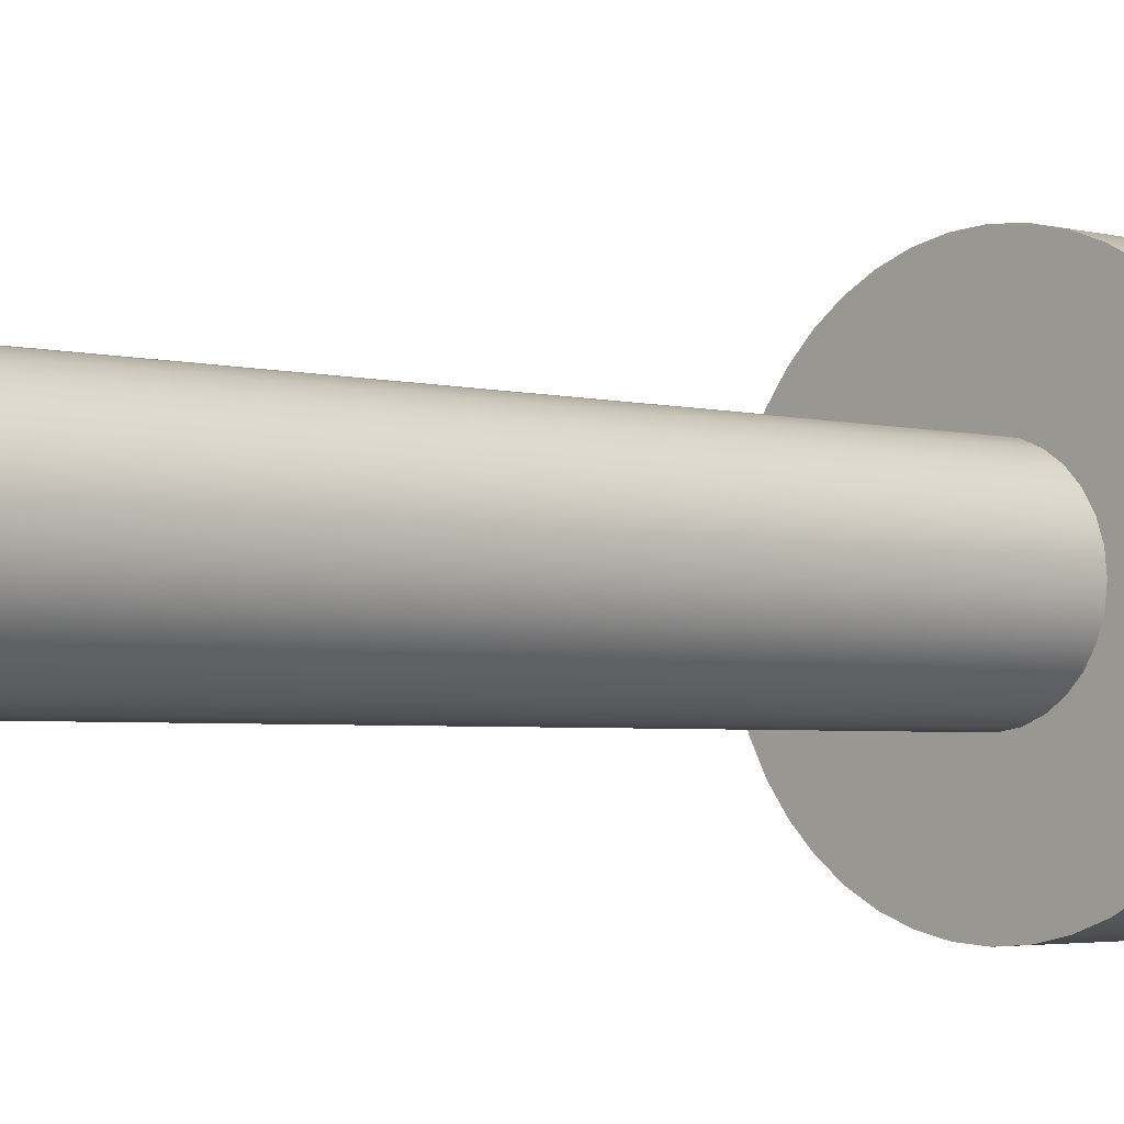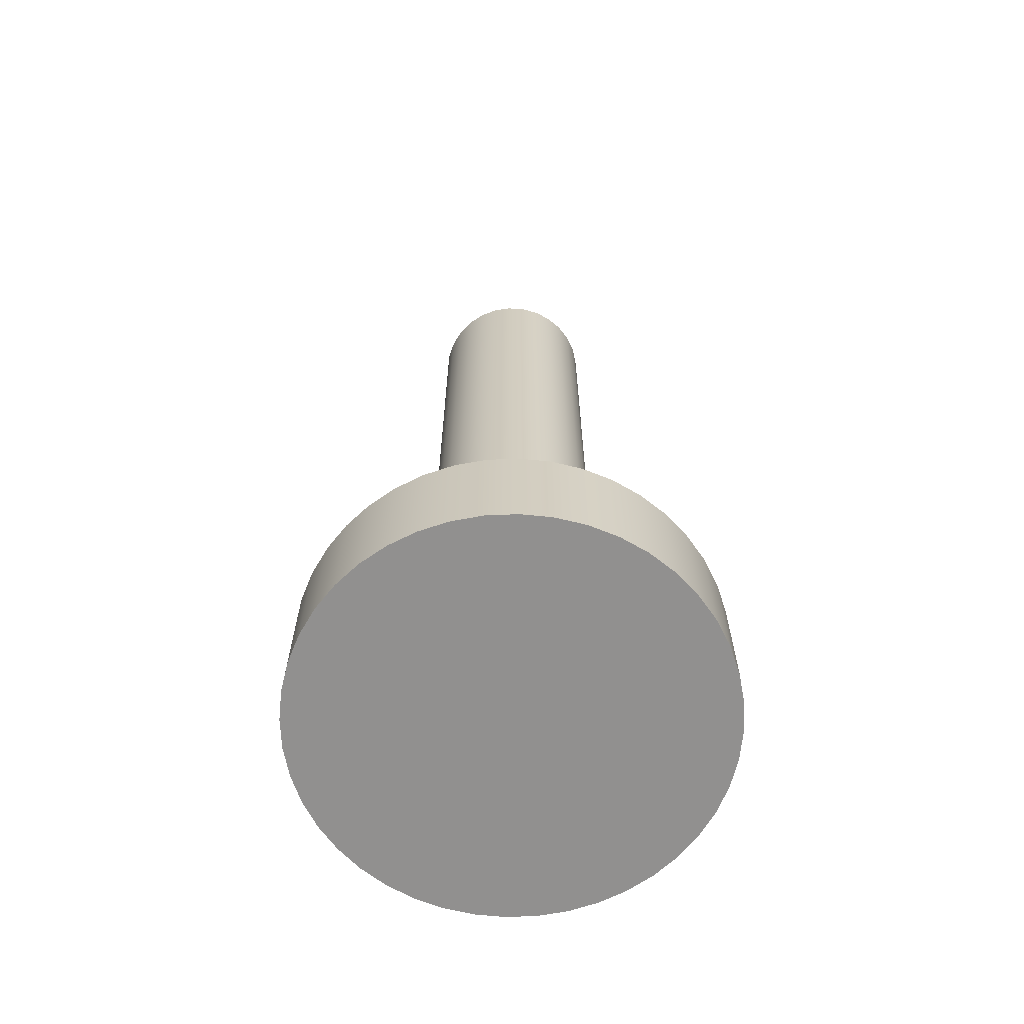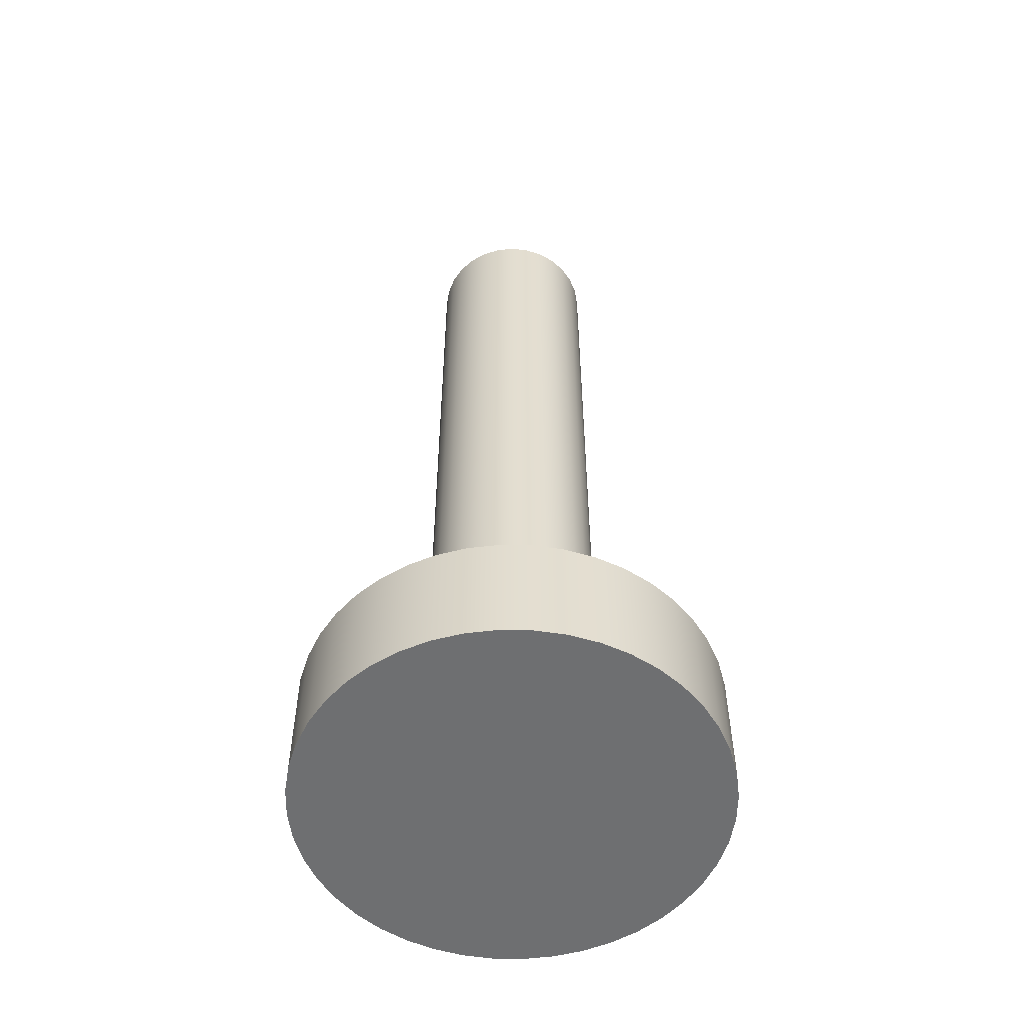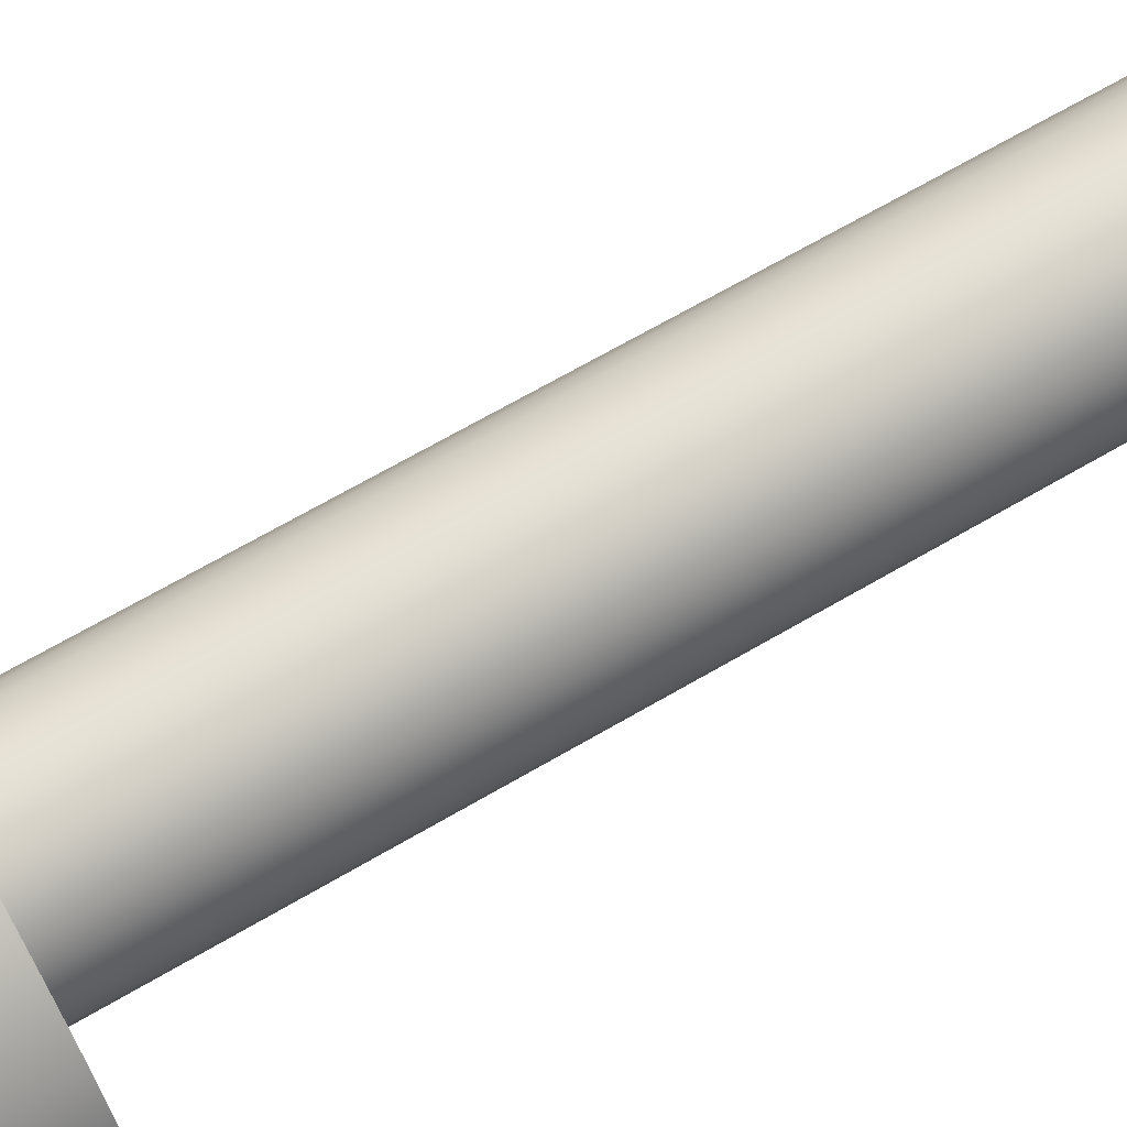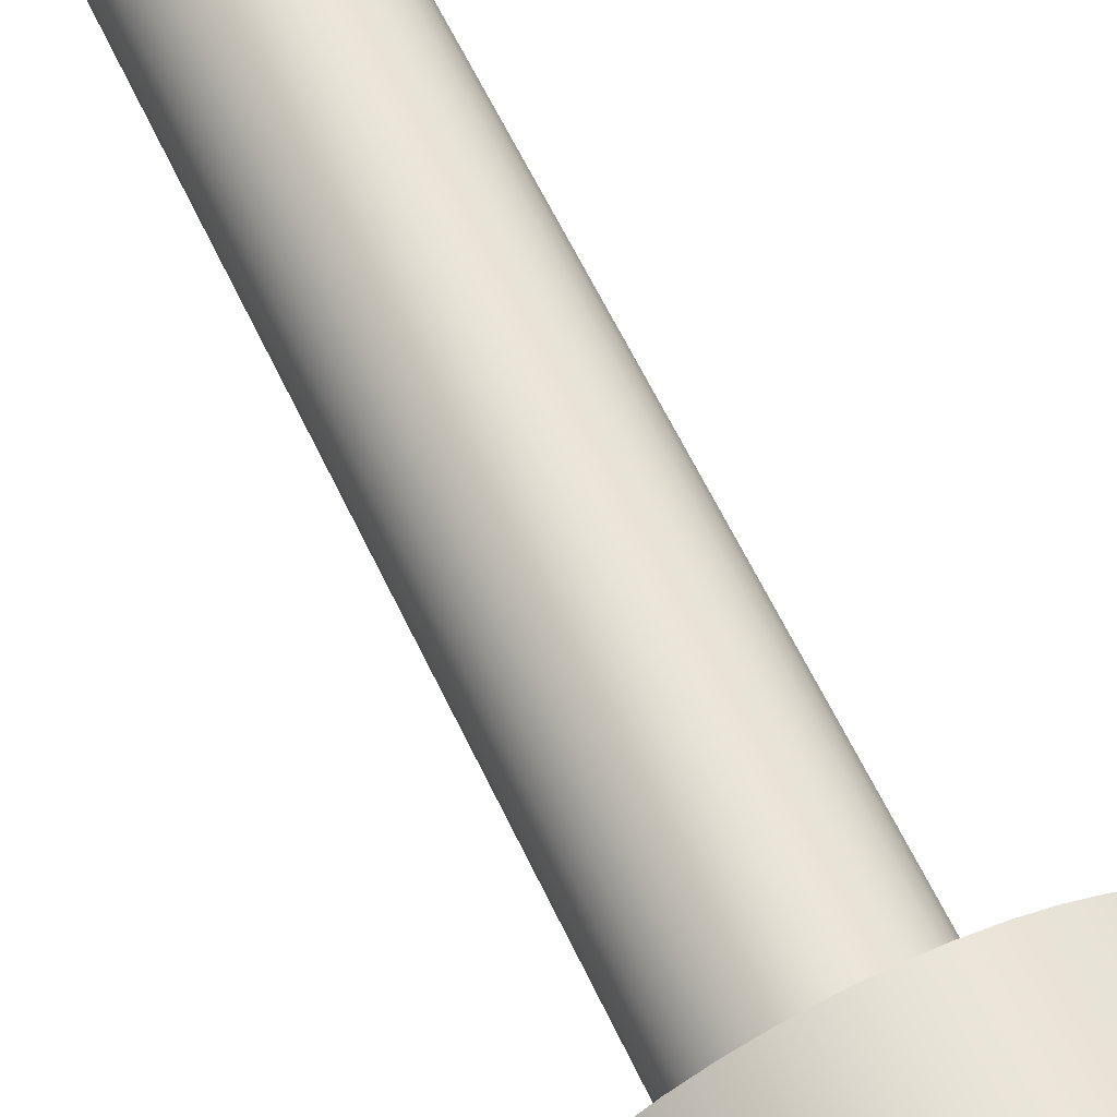
<metadata>
{"format":"obj","ext":"obj","renderer":"f3d","projection":"perspective","resolution":1024,"background":"white","views":[{"elev":-3.0,"azim":-134.2,"up":"+Z"},{"elev":-65.7,"azim":-124.4,"up":"+Y"},{"elev":-54.5,"azim":158.5,"up":"+Y"},{"elev":66.9,"azim":59.5,"up":"+Z"},{"elev":62.7,"azim":-25.5,"up":"+Z"}]}
</metadata>
<code>
v -0.34 -0.2 4.164e-17
v -0.3365 -0.2 -0.04839
v -0.3262 -0.2 -0.09579
v -0.3093 -0.2 -0.1412
v -0.286 -0.2 -0.1838
v -0.257 -0.2 -0.2227
v -0.2227 -0.2 -0.257
v -0.1838 -0.2 -0.286
v -0.1412 -0.2 -0.3093
v -0.09579 -0.2 -0.3262
v -0.04839 -0.2 -0.3365
v 2.082e-17 -0.2 -0.34
v 0.04839 -0.2 -0.3365
v 0.09579 -0.2 -0.3262
v 0.1412 -0.2 -0.3093
v 0.1838 -0.2 -0.286
v 0.2227 -0.2 -0.257
v 0.257 -0.2 -0.2227
v 0.286 -0.2 -0.1838
v 0.3093 -0.2 -0.1412
v 0.3262 -0.2 -0.09579
v 0.3365 -0.2 -0.04839
v 0.34 -0.2 0
v 0.3365 -0.2 0.04839
v 0.3262 -0.2 0.09579
v 0.3093 -0.2 0.1412
v 0.286 -0.2 0.1838
v 0.257 -0.2 0.2227
v 0.2227 -0.2 0.257
v 0.1838 -0.2 0.286
v 0.1412 -0.2 0.3093
v 0.09579 -0.2 0.3262
v 0.04839 -0.2 0.3365
v 2.082e-17 -0.2 0.34
v -0.04839 -0.2 0.3365
v -0.09579 -0.2 0.3262
v -0.1412 -0.2 0.3093
v -0.1838 -0.2 0.286
v -0.2227 -0.2 0.257
v -0.257 -0.2 0.2227
v -0.286 -0.2 0.1838
v -0.3093 -0.2 0.1412
v -0.3262 -0.2 0.09579
v -0.3365 -0.2 0.04839
v -0.14 1.32 1.715e-17
v -0.1367 1.32 -0.0301
v -0.1271 1.32 -0.05878
v -0.1115 1.32 -0.08472
v -0.09063 1.32 -0.1067
v -0.06558 1.32 -0.1237
v -0.03745 1.32 -0.1349
v -0.007579 1.32 -0.1398
v 0.02265 1.32 -0.1382
v 0.05182 1.32 -0.1301
v 0.07857 1.32 -0.1159
v 0.1016 1.32 -0.09628
v 0.12 1.32 -0.07218
v 0.1327 1.32 -0.0447
v 0.1392 1.32 -0.01514
v 0.1392 1.32 0.01514
v 0.1327 1.32 0.0447
v 0.12 1.32 0.07218
v 0.1016 1.32 0.09628
v 0.07857 1.32 0.1159
v 0.05182 1.32 0.1301
v 0.02265 1.32 0.1382
v -0.007579 1.32 0.1398
v -0.03745 1.32 0.1349
v -0.06558 1.32 0.1237
v -0.09063 1.32 0.1067
v -0.1115 1.32 0.08472
v -0.1271 1.32 0.05878
v -0.1367 1.32 0.0301
v -0.14 0 1.715e-17
v -0.1367 0 0.0301
v -0.1271 0 0.05878
v -0.1115 0 0.08472
v -0.09063 0 0.1067
v -0.06558 0 0.1237
v -0.03745 0 0.1349
v -0.007579 0 0.1398
v 0.02265 0 0.1382
v 0.05182 0 0.1301
v 0.07857 0 0.1159
v 0.1016 0 0.09628
v 0.12 0 0.07218
v 0.1327 0 0.0447
v 0.1392 0 0.01514
v 0.1392 0 -0.01514
v 0.1327 0 -0.0447
v 0.12 0 -0.07218
v 0.1016 0 -0.09628
v 0.07857 0 -0.1159
v 0.05182 0 -0.1301
v 0.02265 0 -0.1382
v -0.007579 0 -0.1398
v -0.03745 0 -0.1349
v -0.06558 0 -0.1237
v -0.09063 0 -0.1067
v -0.1115 0 -0.08472
v -0.1271 0 -0.05878
v -0.1367 0 -0.0301
v -0.14 0 1.715e-17
v -0.14 1.32 1.715e-17
v -0.14 1.32 1.715e-17
v -0.1367 1.32 0.0301
v -0.1271 1.32 0.05878
v -0.1115 1.32 0.08472
v -0.09063 1.32 0.1067
v -0.06558 1.32 0.1237
v -0.03745 1.32 0.1349
v -0.007579 1.32 0.1398
v 0.02265 1.32 0.1382
v 0.05182 1.32 0.1301
v 0.07857 1.32 0.1159
v 0.1016 1.32 0.09628
v 0.12 1.32 0.07218
v 0.1327 1.32 0.0447
v 0.1392 1.32 0.01514
v 0.1392 1.32 -0.01514
v 0.1327 1.32 -0.0447
v 0.12 1.32 -0.07218
v 0.1016 1.32 -0.09628
v 0.07857 1.32 -0.1159
v 0.05182 1.32 -0.1301
v 0.02265 1.32 -0.1382
v -0.007579 1.32 -0.1398
v -0.03745 1.32 -0.1349
v -0.06558 1.32 -0.1237
v -0.09063 1.32 -0.1067
v -0.1115 1.32 -0.08472
v -0.1271 1.32 -0.05878
v -0.1367 1.32 -0.0301
v -0.14 0 1.715e-17
v -0.1367 0 -0.0301
v -0.1271 0 -0.05878
v -0.1115 0 -0.08472
v -0.09063 0 -0.1067
v -0.06558 0 -0.1237
v -0.03745 0 -0.1349
v -0.007579 0 -0.1398
v 0.02265 0 -0.1382
v 0.05182 0 -0.1301
v 0.07857 0 -0.1159
v 0.1016 0 -0.09628
v 0.12 0 -0.07218
v 0.1327 0 -0.0447
v 0.1392 0 -0.01514
v 0.1392 0 0.01514
v 0.1327 0 0.0447
v 0.12 0 0.07218
v 0.1016 0 0.09628
v 0.07857 0 0.1159
v 0.05182 0 0.1301
v 0.02265 0 0.1382
v -0.007579 0 0.1398
v -0.03745 0 0.1349
v -0.06558 0 0.1237
v -0.09063 0 0.1067
v -0.1115 0 0.08472
v -0.1271 0 0.05878
v -0.1367 0 0.0301
v -0.34 0 4.164e-17
v -0.3365 0 0.04839
v -0.3262 0 0.09579
v -0.3093 0 0.1412
v -0.286 0 0.1838
v -0.257 0 0.2227
v -0.2227 0 0.257
v -0.1838 0 0.286
v -0.1412 0 0.3093
v -0.09579 0 0.3262
v -0.04839 0 0.3365
v 2.082e-17 0 0.34
v 0.04839 0 0.3365
v 0.09579 0 0.3262
v 0.1412 0 0.3093
v 0.1838 0 0.286
v 0.2227 0 0.257
v 0.257 0 0.2227
v 0.286 0 0.1838
v 0.3093 0 0.1412
v 0.3262 0 0.09579
v 0.3365 0 0.04839
v 0.34 0 0
v 0.3365 0 -0.04839
v 0.3262 0 -0.09579
v 0.3093 0 -0.1412
v 0.286 0 -0.1838
v 0.257 0 -0.2227
v 0.2227 0 -0.257
v 0.1838 0 -0.286
v 0.1412 0 -0.3093
v 0.09579 0 -0.3262
v 0.04839 0 -0.3365
v 2.082e-17 0 -0.34
v -0.04839 0 -0.3365
v -0.09579 0 -0.3262
v -0.1412 0 -0.3093
v -0.1838 0 -0.286
v -0.2227 0 -0.257
v -0.257 0 -0.2227
v -0.286 0 -0.1838
v -0.3093 0 -0.1412
v -0.3262 0 -0.09579
v -0.3365 0 -0.04839
v -0.34 -0.2 4.164e-17
v -0.3365 -0.2 0.04839
v -0.3262 -0.2 0.09579
v -0.3093 -0.2 0.1412
v -0.286 -0.2 0.1838
v -0.257 -0.2 0.2227
v -0.2227 -0.2 0.257
v -0.1838 -0.2 0.286
v -0.1412 -0.2 0.3093
v -0.09579 -0.2 0.3262
v -0.04839 -0.2 0.3365
v 2.082e-17 -0.2 0.34
v 0.04839 -0.2 0.3365
v 0.09579 -0.2 0.3262
v 0.1412 -0.2 0.3093
v 0.1838 -0.2 0.286
v 0.2227 -0.2 0.257
v 0.257 -0.2 0.2227
v 0.286 -0.2 0.1838
v 0.3093 -0.2 0.1412
v 0.3262 -0.2 0.09579
v 0.3365 -0.2 0.04839
v 0.34 -0.2 0
v 0.3365 -0.2 -0.04839
v 0.3262 -0.2 -0.09579
v 0.3093 -0.2 -0.1412
v 0.286 -0.2 -0.1838
v 0.257 -0.2 -0.2227
v 0.2227 -0.2 -0.257
v 0.1838 -0.2 -0.286
v 0.1412 -0.2 -0.3093
v 0.09579 -0.2 -0.3262
v 0.04839 -0.2 -0.3365
v 2.082e-17 -0.2 -0.34
v -0.04839 -0.2 -0.3365
v -0.09579 -0.2 -0.3262
v -0.1412 -0.2 -0.3093
v -0.1838 -0.2 -0.286
v -0.2227 -0.2 -0.257
v -0.257 -0.2 -0.2227
v -0.286 -0.2 -0.1838
v -0.3093 -0.2 -0.1412
v -0.3262 -0.2 -0.09579
v -0.3365 -0.2 -0.04839
v -0.34 0 4.164e-17
v -0.3365 0 -0.04839
v -0.3262 0 -0.09579
v -0.3093 0 -0.1412
v -0.286 0 -0.1838
v -0.257 0 -0.2227
v -0.2227 0 -0.257
v -0.1838 0 -0.286
v -0.1412 0 -0.3093
v -0.09579 0 -0.3262
v -0.04839 0 -0.3365
v 2.082e-17 0 -0.34
v 0.04839 0 -0.3365
v 0.09579 0 -0.3262
v 0.1412 0 -0.3093
v 0.1838 0 -0.286
v 0.2227 0 -0.257
v 0.257 0 -0.2227
v 0.286 0 -0.1838
v 0.3093 0 -0.1412
v 0.3262 0 -0.09579
v 0.3365 0 -0.04839
v 0.34 0 0
v 0.3365 0 0.04839
v 0.3262 0 0.09579
v 0.3093 0 0.1412
v 0.286 0 0.1838
v 0.257 0 0.2227
v 0.2227 0 0.257
v 0.1838 0 0.286
v 0.1412 0 0.3093
v 0.09579 0 0.3262
v 0.04839 0 0.3365
v 2.082e-17 0 0.34
v -0.04839 0 0.3365
v -0.09579 0 0.3262
v -0.1412 0 0.3093
v -0.1838 0 0.286
v -0.2227 0 0.257
v -0.257 0 0.2227
v -0.286 0 0.1838
v -0.3093 0 0.1412
v -0.3262 0 0.09579
v -0.3365 0 0.04839
v -0.34 0 4.164e-17
v -0.34 -0.2 4.164e-17
f 2 22 1
f 1 22 23
f 1 23 44
f 44 23 24
f 44 24 43
f 43 24 25
f 43 25 42
f 42 25 26
f 42 26 41
f 41 26 27
f 41 27 40
f 40 27 28
f 40 28 39
f 39 28 29
f 39 29 38
f 38 29 30
f 38 30 37
f 37 30 31
f 37 31 36
f 36 31 32
f 36 32 35
f 35 32 33
f 35 33 34
f 22 2 21
f 21 2 3
f 21 3 20
f 20 3 4
f 20 4 19
f 19 4 5
f 19 5 18
f 18 5 6
f 18 6 17
f 17 6 7
f 17 7 16
f 16 7 8
f 16 8 15
f 15 8 9
f 15 9 14
f 14 9 10
f 14 10 13
f 13 10 11
f 13 11 12
f 46 102 45
f 45 102 103
f 104 74 73
f 73 74 75
f 73 75 76
f 46 47 102
f 102 47 101
f 101 47 48
f 101 48 100
f 100 48 49
f 100 49 99
f 99 49 50
f 99 50 98
f 98 50 51
f 98 51 97
f 97 51 52
f 97 52 96
f 96 52 53
f 96 53 95
f 95 53 54
f 95 54 94
f 94 54 55
f 94 55 93
f 93 55 56
f 93 56 92
f 92 56 57
f 92 57 91
f 91 57 58
f 91 58 90
f 90 58 59
f 90 59 89
f 89 59 60
f 89 60 88
f 88 60 61
f 88 61 87
f 87 61 62
f 87 62 86
f 86 62 63
f 86 63 85
f 85 63 64
f 85 64 84
f 84 64 65
f 84 65 83
f 83 65 66
f 83 66 82
f 82 66 67
f 82 67 81
f 81 67 68
f 81 68 80
f 80 68 69
f 80 69 79
f 79 69 70
f 79 70 78
f 78 70 71
f 78 71 77
f 77 71 72
f 77 72 76
f 76 72 73
f 106 119 105
f 105 119 120
f 105 120 133
f 133 120 121
f 133 121 132
f 132 121 122
f 132 122 131
f 131 122 123
f 131 123 130
f 130 123 124
f 130 124 129
f 129 124 125
f 129 125 128
f 128 125 126
f 128 126 127
f 119 106 118
f 118 106 107
f 118 107 117
f 117 107 108
f 117 108 116
f 116 108 109
f 116 109 115
f 115 109 110
f 115 110 114
f 114 110 111
f 114 111 113
f 113 111 112
f 135 206 134
f 134 206 163
f 134 163 164
f 206 135 205
f 205 135 136
f 205 136 204
f 204 136 203
f 203 136 137
f 203 137 202
f 202 137 138
f 202 138 201
f 201 138 200
f 200 138 139
f 200 139 199
f 199 139 140
f 199 140 198
f 198 140 197
f 197 140 141
f 197 141 196
f 196 141 142
f 196 142 195
f 195 142 194
f 194 142 143
f 194 143 193
f 193 143 144
f 193 144 192
f 192 144 191
f 191 144 145
f 191 145 190
f 190 145 146
f 190 146 189
f 189 146 188
f 188 146 147
f 188 147 187
f 187 147 148
f 187 148 186
f 186 148 185
f 185 148 149
f 185 149 184
f 184 149 183
f 183 149 150
f 183 150 182
f 182 150 151
f 182 151 181
f 181 151 180
f 180 151 152
f 180 152 179
f 179 152 153
f 179 153 178
f 178 153 177
f 177 153 154
f 177 154 176
f 176 154 155
f 176 155 175
f 175 155 174
f 174 155 156
f 174 156 173
f 173 156 157
f 173 157 172
f 172 157 171
f 171 157 158
f 171 158 170
f 170 158 159
f 170 159 169
f 169 159 168
f 168 159 160
f 168 160 167
f 167 160 161
f 167 161 166
f 166 161 165
f 165 161 162
f 165 162 164
f 164 162 134
f 208 294 207
f 207 294 295
f 296 251 250
f 250 251 252
f 250 252 249
f 249 252 253
f 249 253 248
f 248 253 254
f 248 254 247
f 247 254 255
f 247 255 246
f 246 255 256
f 246 256 245
f 245 256 257
f 245 257 244
f 244 257 258
f 244 258 243
f 243 258 259
f 243 259 242
f 242 259 260
f 242 260 241
f 241 260 261
f 241 261 240
f 240 261 262
f 240 262 239
f 239 262 263
f 239 263 238
f 238 263 264
f 238 264 237
f 237 264 265
f 237 265 236
f 236 265 266
f 236 266 235
f 235 266 267
f 235 267 234
f 234 267 268
f 234 268 233
f 233 268 269
f 233 269 232
f 232 269 270
f 232 270 231
f 231 270 271
f 231 271 230
f 230 271 272
f 230 272 229
f 229 272 273
f 229 273 228
f 228 273 274
f 228 274 227
f 227 274 275
f 227 275 226
f 226 275 276
f 226 276 225
f 225 276 277
f 225 277 224
f 224 277 278
f 224 278 223
f 223 278 279
f 223 279 222
f 222 279 280
f 222 280 221
f 221 280 281
f 221 281 220
f 220 281 282
f 220 282 219
f 219 282 283
f 219 283 218
f 218 283 284
f 218 284 217
f 217 284 285
f 217 285 216
f 216 285 286
f 216 286 215
f 215 286 287
f 215 287 214
f 214 287 288
f 214 288 213
f 213 288 289
f 213 289 212
f 212 289 290
f 212 290 211
f 211 290 291
f 211 291 210
f 210 291 292
f 210 292 209
f 209 292 293
f 209 293 208
f 208 293 294

</code>
